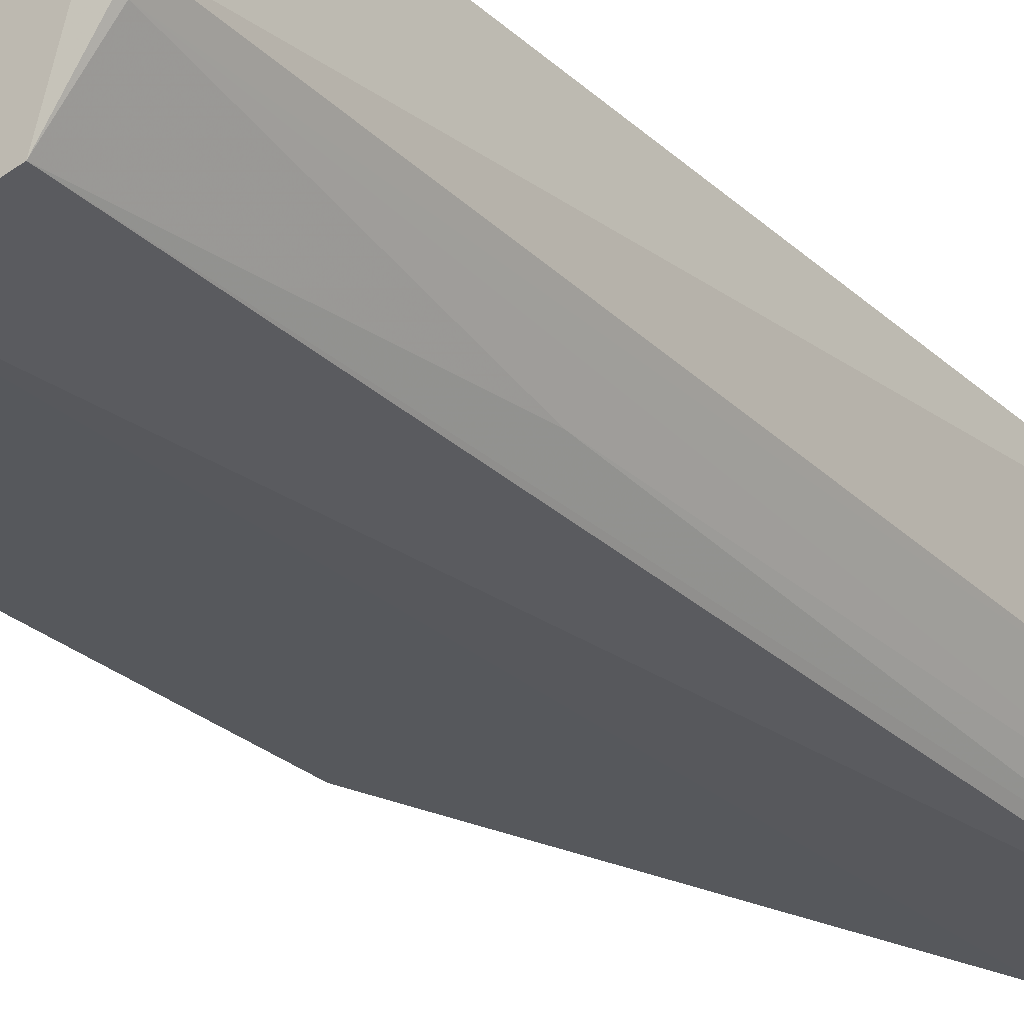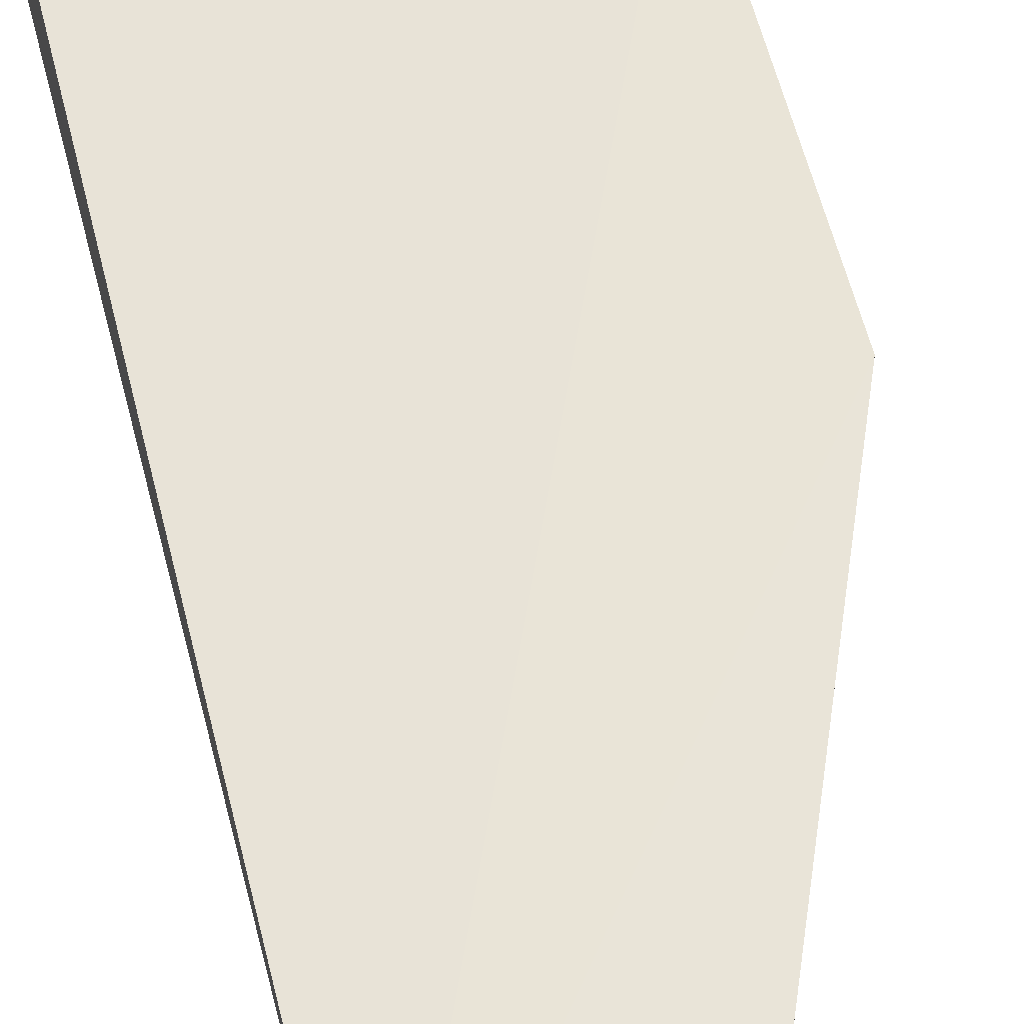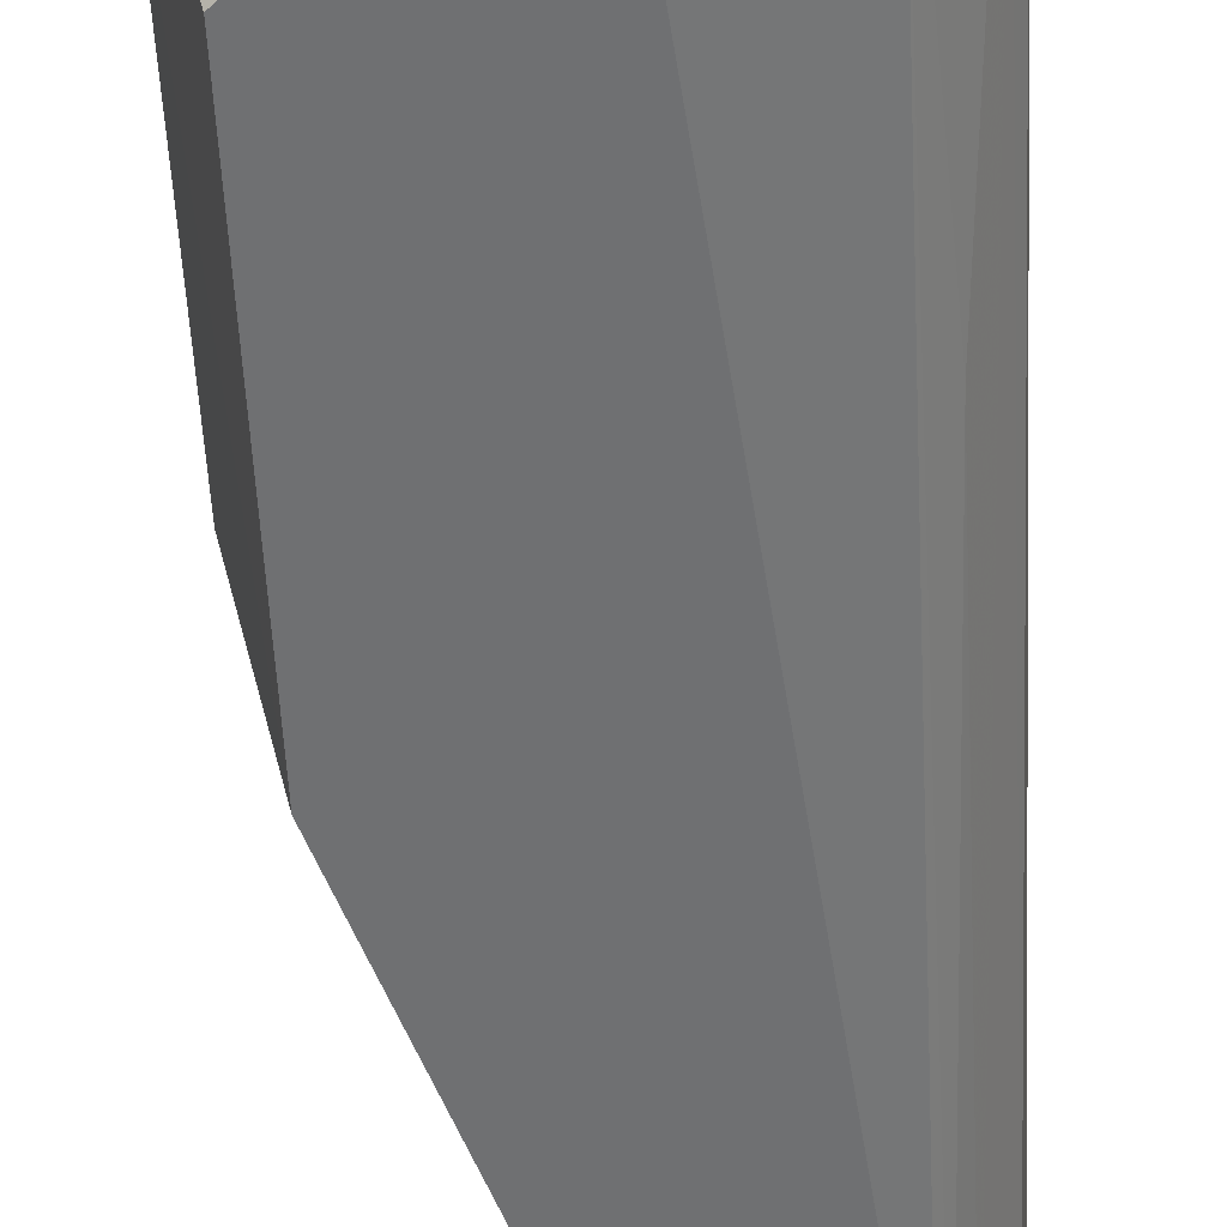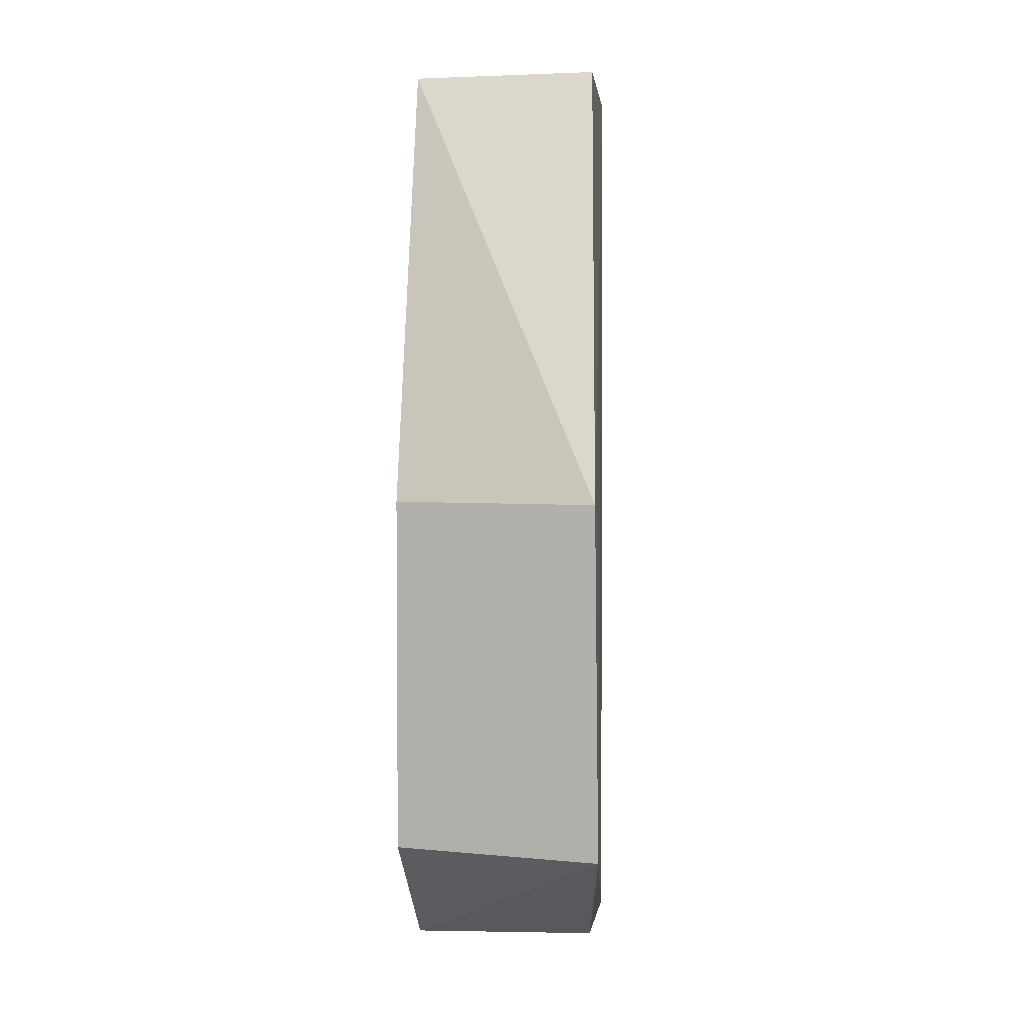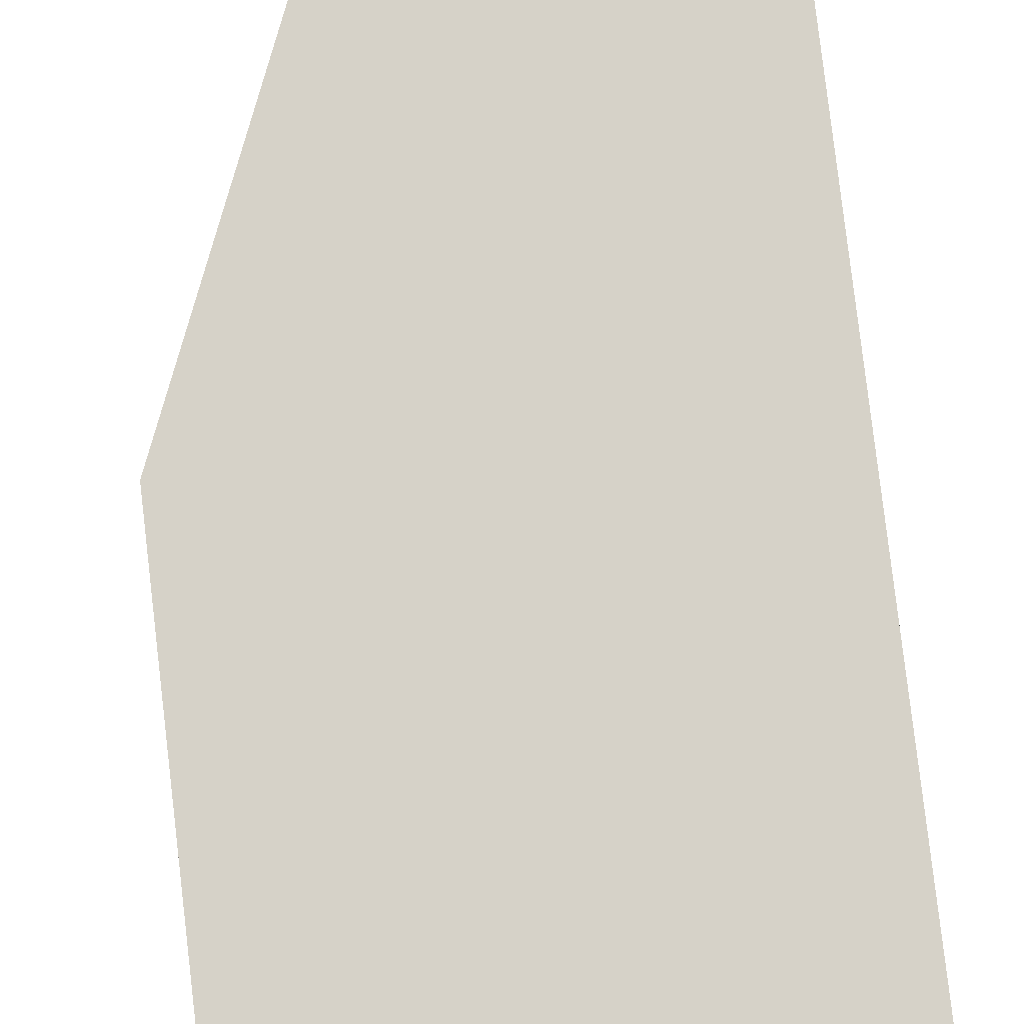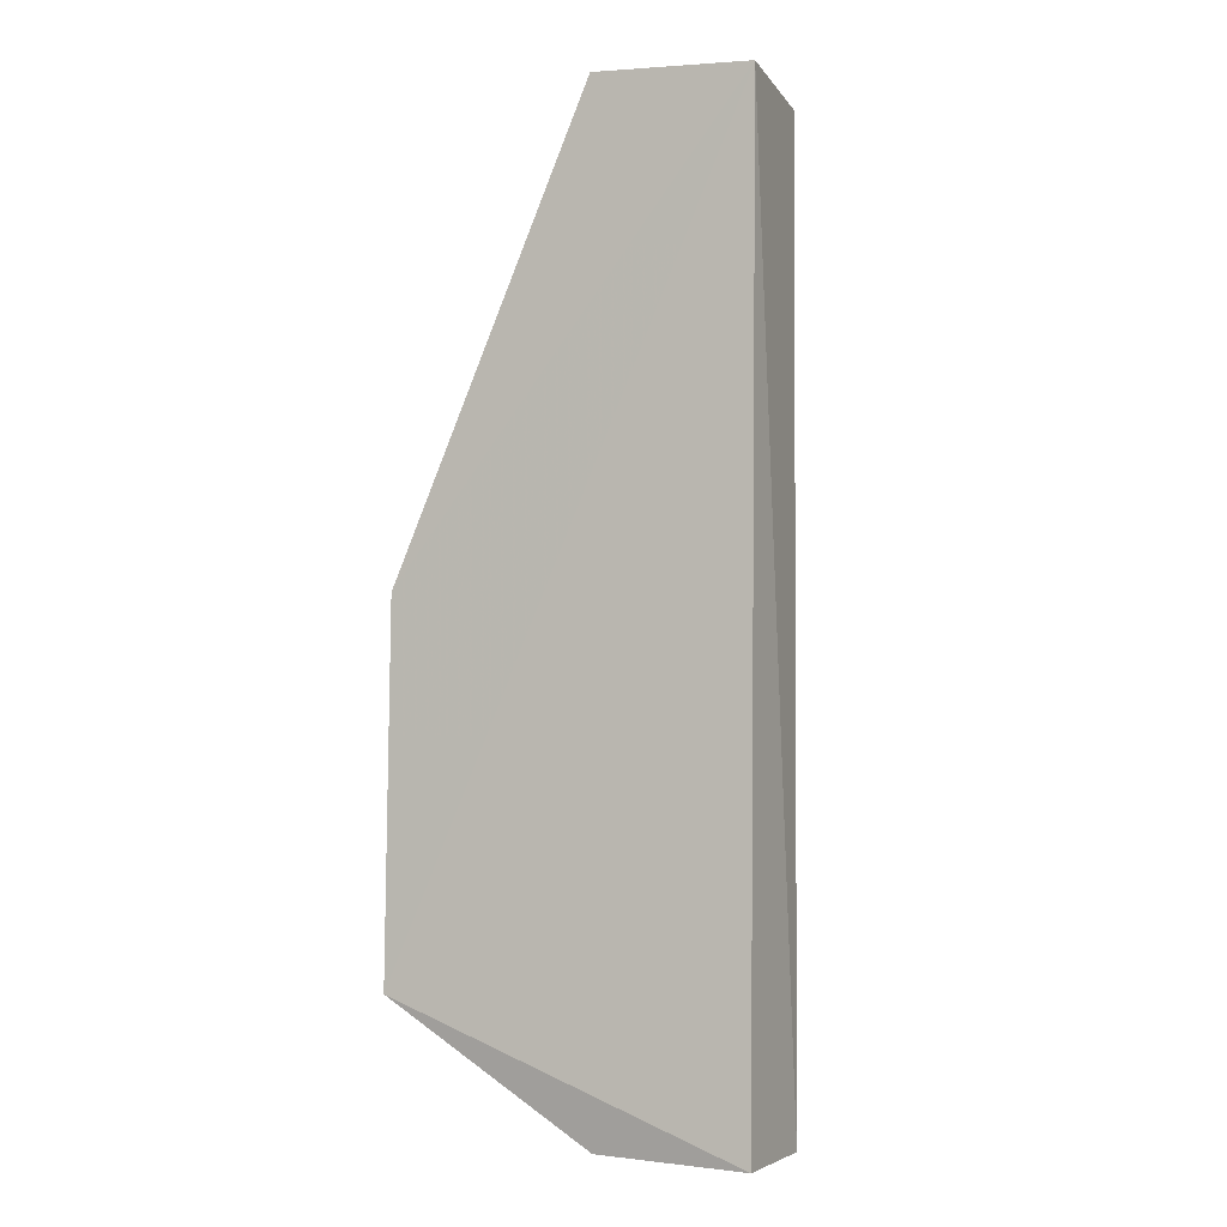
<metadata>
{"format":"obj","ext":"obj","renderer":"f3d","projection":"perspective","resolution":1024,"background":"white","views":[{"elev":-28.2,"azim":-143.2,"up":"+Y"},{"elev":58.7,"azim":-14.4,"up":"+Y"},{"elev":-54.9,"azim":-177.2,"up":"+Y"},{"elev":3.5,"azim":96.2,"up":"+Z"},{"elev":79.5,"azim":172.9,"up":"+Y"},{"elev":-3.9,"azim":-154.2,"up":"+Z"}]}
</metadata>
<code>
v -0.05744 -0.01495 0.1059
v -0.03613 -0.01312 0.05517
v -0.07498 -0.01479 0.1046
v -0.07419 -0.01455 0.0005504
v -0.04111 -0.03609 0.01525
v -0.03586 -0.01265 0.01527
v -0.05751 -0.03609 0.1056
v -0.05768 -0.03617 0.0006673
v -0.04111 -0.03609 0.05514
v -0.05772 -0.01501 0.0009732
v -0.06914 -0.03601 0.1043
v -0.07305 -0.02865 0.1044
v -0.06897 -0.03437 0.0003999
v -0.07437 -0.02579 0.0007426
v -0.07379 -0.02805 0.1035
v -0.0712 -0.03207 0.03641
v -0.07087 -0.03332 0.1043
v -0.07354 -0.02737 0.001338
v -0.06989 -0.03506 0.104
v -0.07141 -0.03248 0.1038
f 1 2 3
f 6 3 2
f 6 4 3
f 7 2 1
f 7 1 3
f 8 6 5
f 9 6 2
f 9 5 6
f 9 2 7
f 9 8 5
f 9 7 8
f 10 8 4
f 10 4 6
f 10 6 8
f 11 8 7
f 12 7 3
f 13 4 8
f 13 8 11
f 14 3 4
f 14 4 13
f 15 12 3
f 15 3 14
f 17 12 15
f 17 11 7
f 17 7 12
f 18 14 13
f 18 13 16
f 18 15 14
f 19 16 13
f 19 13 11
f 19 11 17
f 20 17 15
f 20 19 17
f 20 16 19
f 20 18 16
f 20 15 18

</code>
